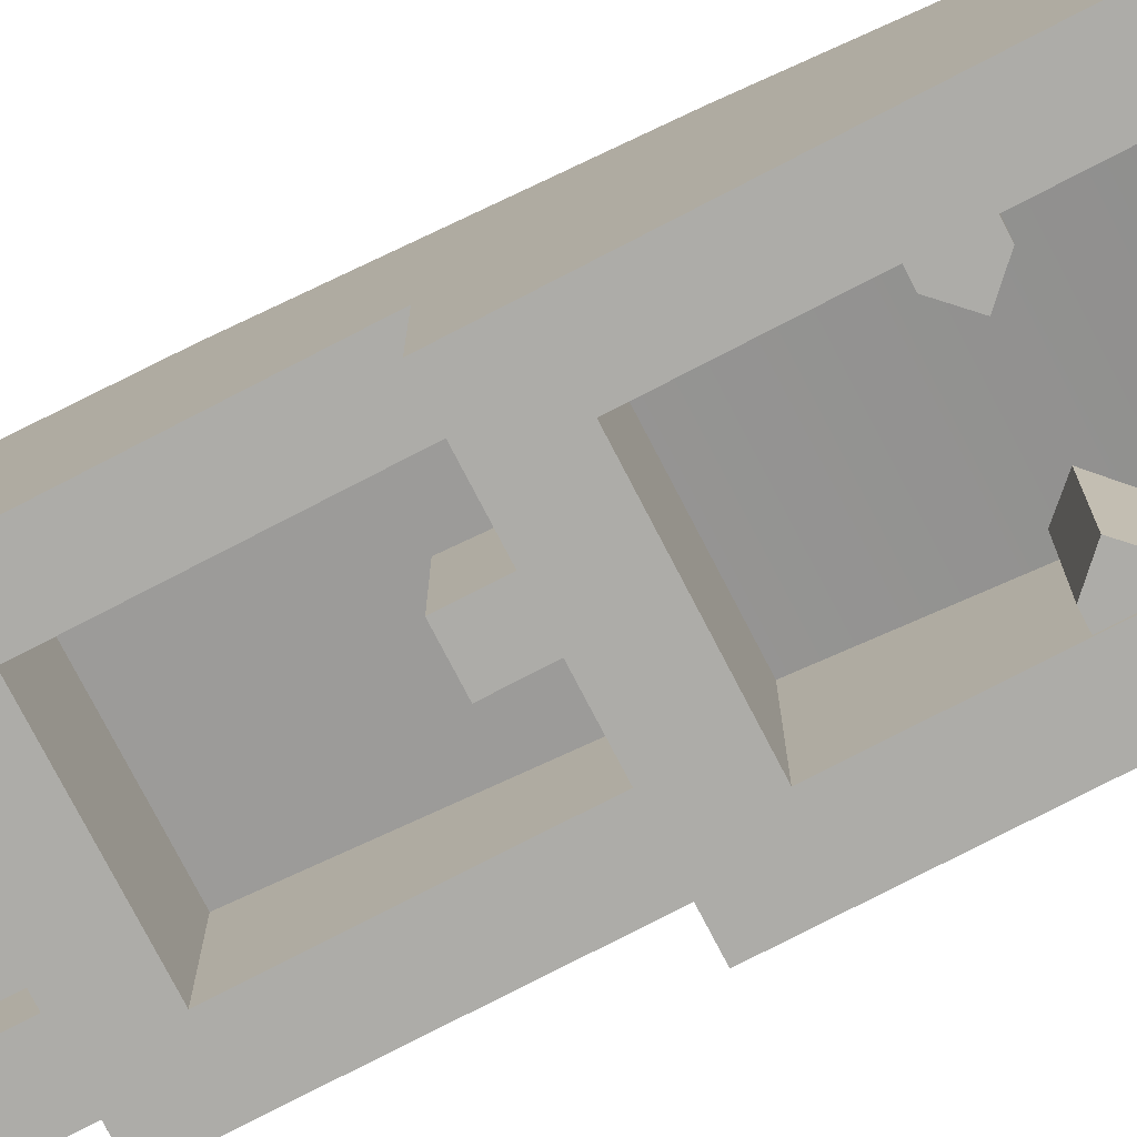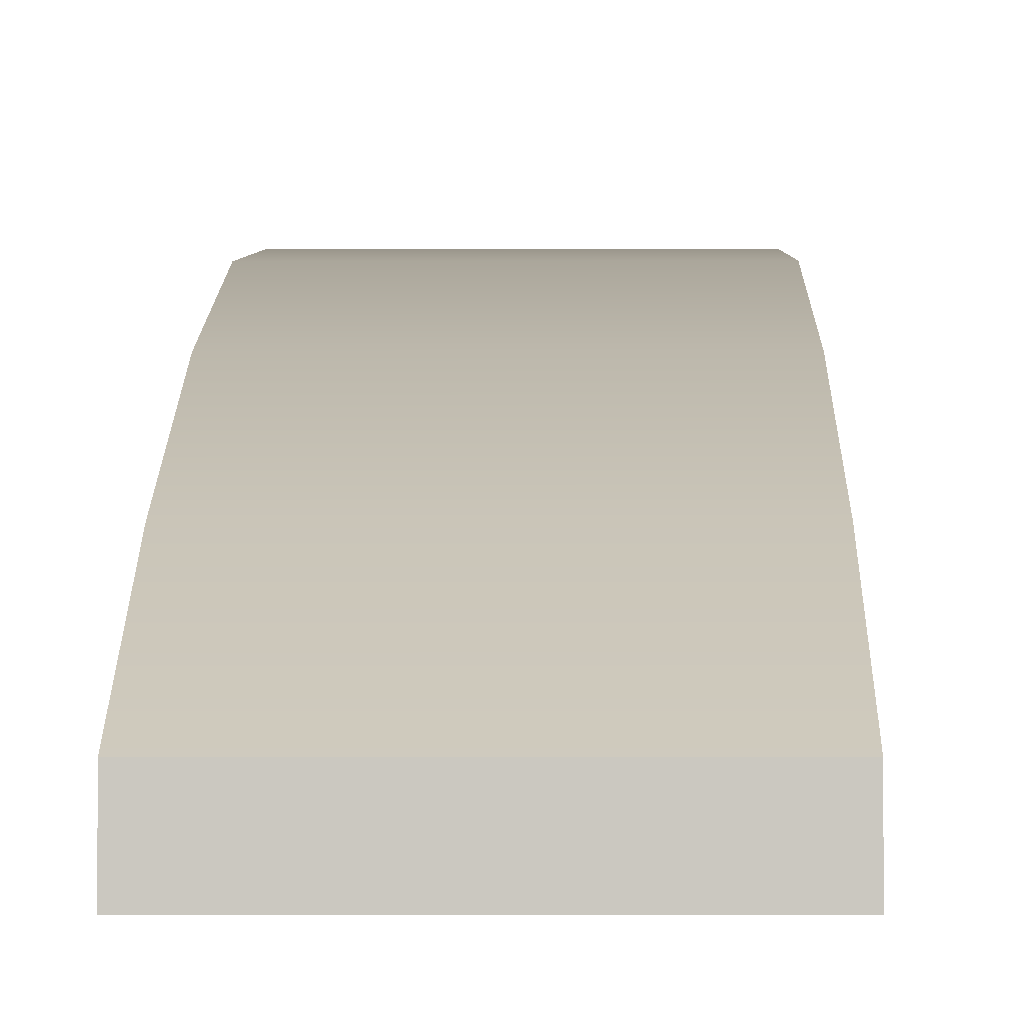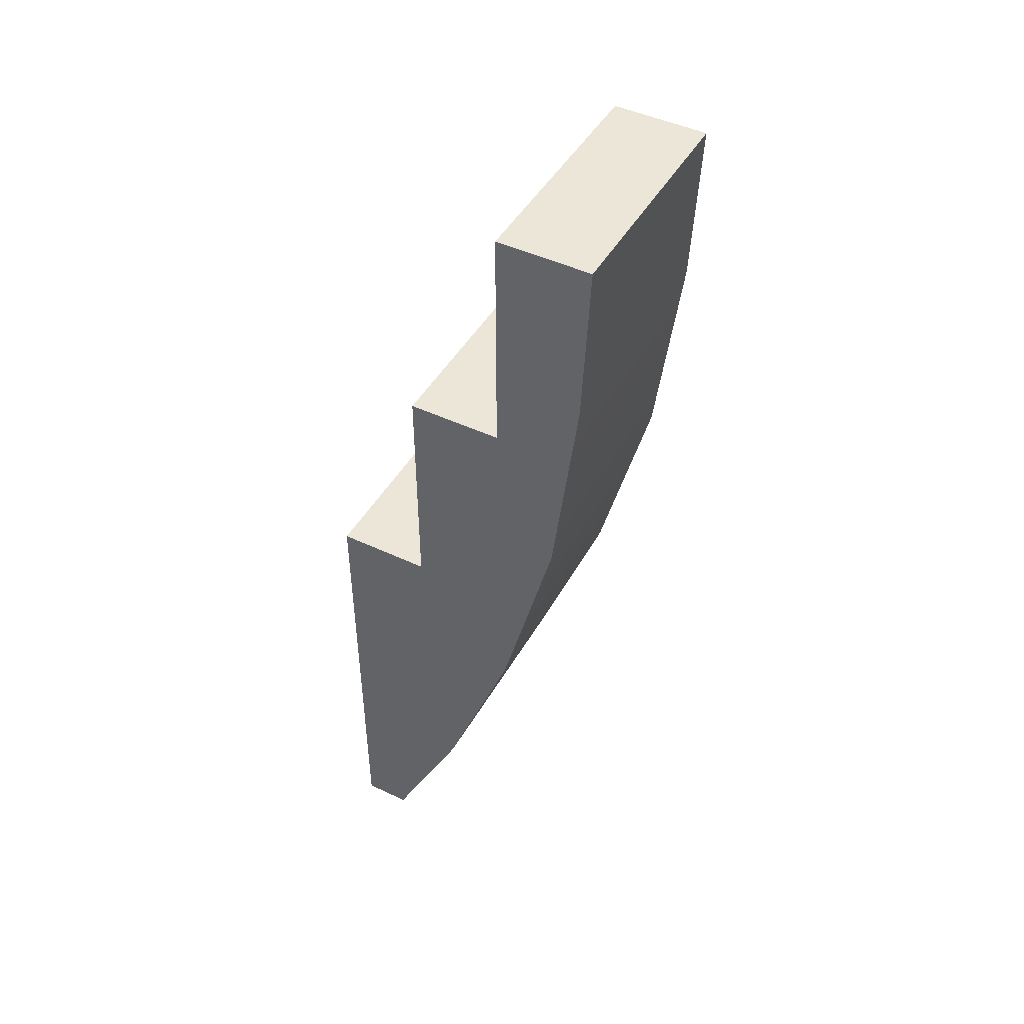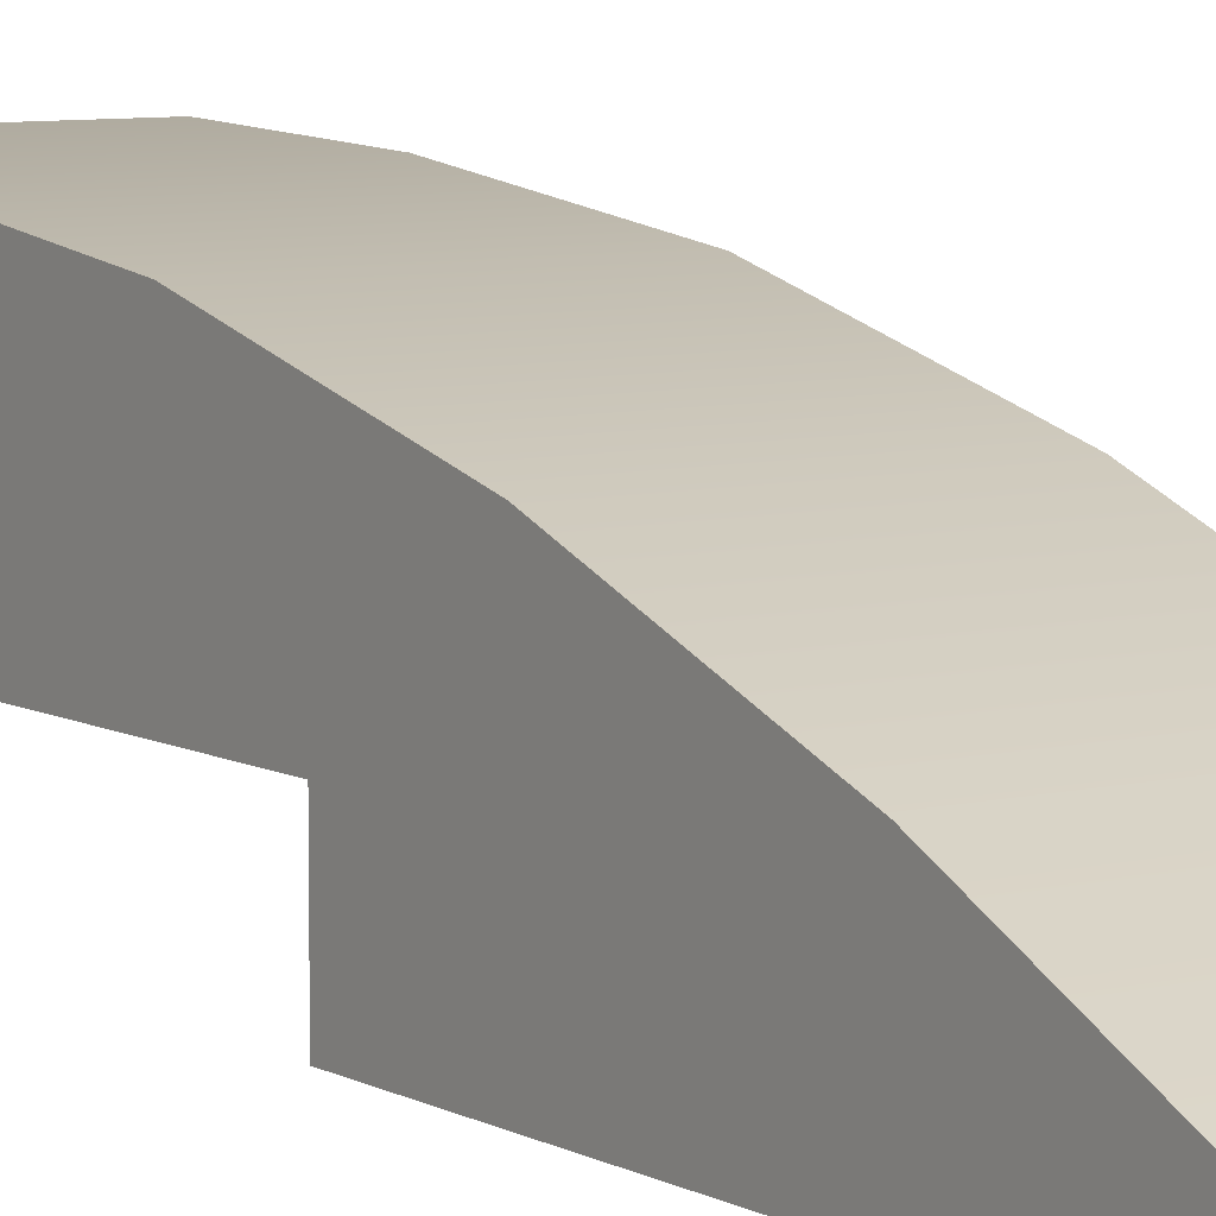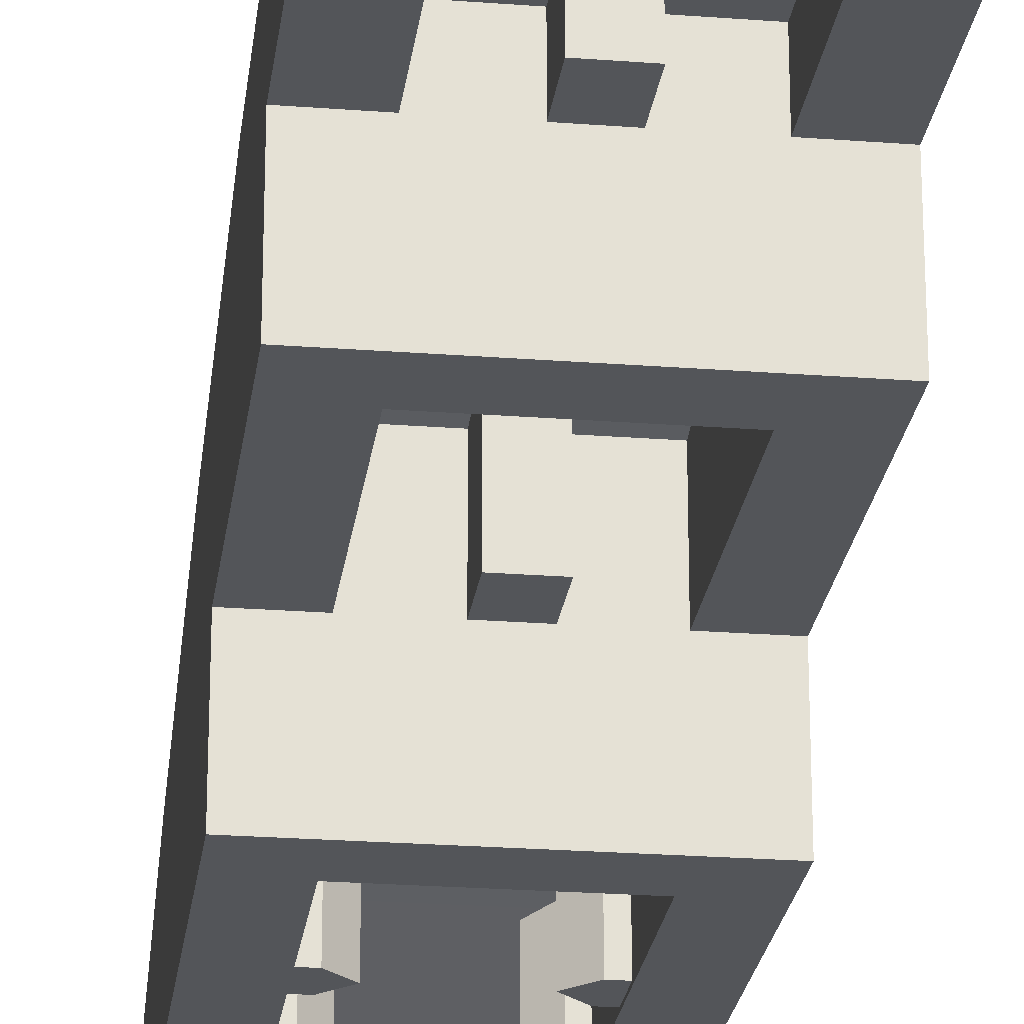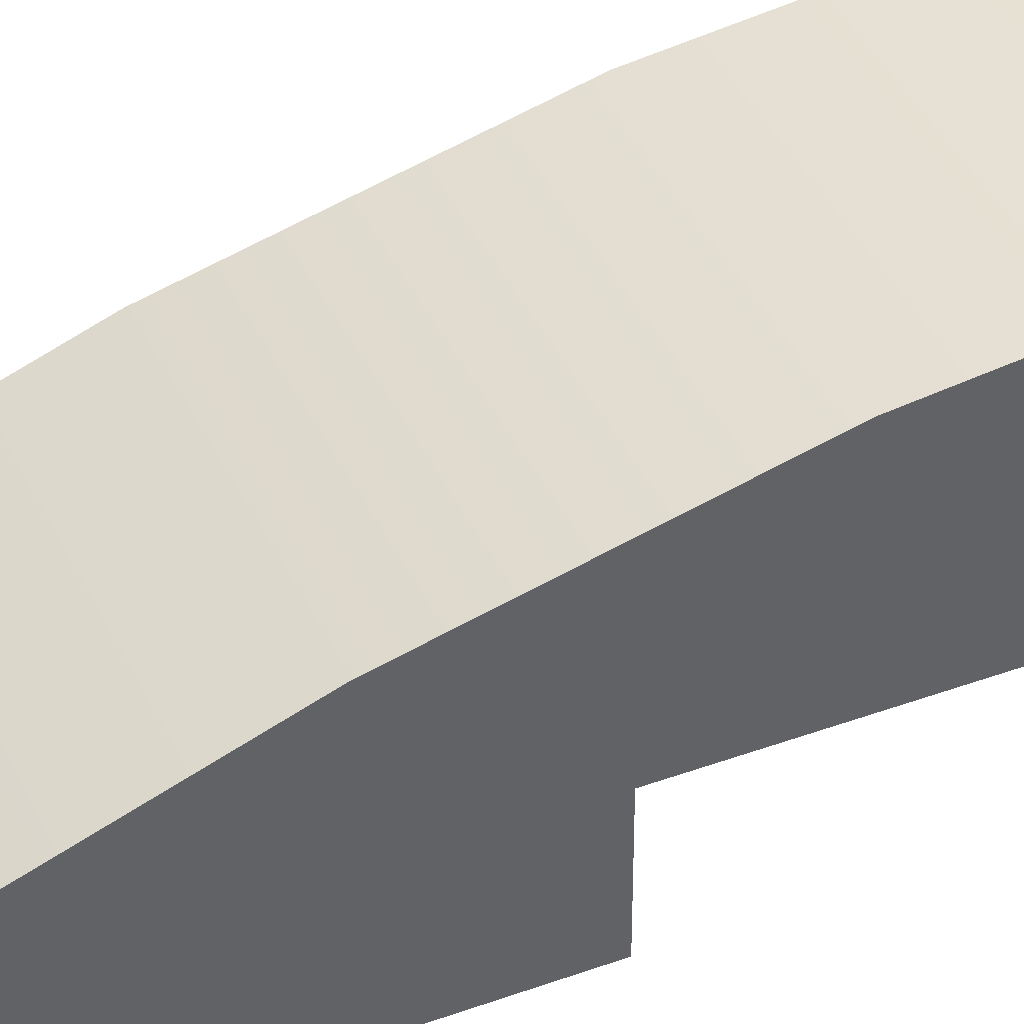
<metadata>
{"format":"obj","ext":"obj","renderer":"f3d","projection":"perspective","resolution":1024,"background":"white","views":[{"elev":-76.6,"azim":-62.6,"up":"+Z"},{"elev":-2.5,"azim":0.8,"up":"+Z"},{"elev":46.4,"azim":-61.6,"up":"+Y"},{"elev":7.6,"azim":-34.6,"up":"+Z"},{"elev":-24.0,"azim":172.7,"up":"+Z"},{"elev":41.6,"azim":66.2,"up":"+Z"}]}
</metadata>
<code>
v  -10 20 -16
v  -10 8.098 -2.764
v  -6 16 -16
v  6 16 -16
v  6 -0 -16
v  -6 -0 -9
v  6 16 -6
v  6 -0 -9
v  -6 16 -6
v  -1.5 -0 -16
v  -1.5 -0 -9
v  1.5 -0 -9
v  1.5 4 -16
v  -1.5 4 -16
v  -1.5 4 -8.25
v  1.5 4 -8.25
v  10 -9.923 -7.342
v  -10 -40 -20
v  10 -40 -20
v  -10 -40 -24
v  10 -40 -24
v  -10 0 -16
v  -10 -0 -24
v  -6 -0 -16
v  10 -0 -24
v  1.5 -0 -16
v  6 -36 -24
v  -6 -36 -24
v  -6 -4 -24
v  6 -4 -24
v  6 -36 -20
v  -6 -36 -20
v  6 -4 -12
v  -6 -32 -20
v  6 -32 -20
v  6 -20 -16
v  -6 -20 -16
v  -6 -4 -12
v  -10 20 -8
v  -10 40 0
v  10 40 0
v  10 40 -8
v  -10 40 -8
v  -10 -9.923 -7.342
v  -10 25.91 -0.6131
v  10 20 -8
v  10 25.91 -0.6131
v  10 0 -16
v  10 8.098 -2.764
v  -10 -26.37 -13.41
v  10 -26.37 -13.41
v  6 20 -8
v  -6 20 -8
v  -6 36 -8
v  6 36 -8
v  10 20 -16
v  6 20 -4
v  -6 20 -4
v  -6 36 -4
v  6 36 -4
v  1.5 20 -8
v  -1.5 20 -8
v  -1.5 20 -4
v  1.5 20 -4
v  1.5 24 -8
v  -1.5 24 -8
v  -1.5 24 -4
v  1.5 24 -4
v  -6.298 -16.5 -23.8
v  -6.298 -13.5 -23.8
v  -5 -13.5 -23.8
v  -5 -16.5 -23.8
v  -3.5 -15 -23.8
v  -6.298 -16.5 -13.83
v  -6.298 -13.5 -13.83
v  -5 -13.5 -13.83
v  -5 -16.5 -13.83
v  -3.5 -15 -13.83
v  -6.298 -26.5 -23.8
v  -6.298 -23.5 -23.8
v  -5 -23.5 -23.8
v  -5 -26.5 -23.8
v  -3.5 -25 -23.8
v  -6.298 -26.5 -15.83
v  -6.298 -23.5 -15.83
v  -5 -23.5 -15.83
v  -5 -26.5 -15.83
v  -3.5 -25 -15.83
v  6.254 -13.5 -23.8
v  6.254 -16.5 -23.8
v  5 -16.5 -23.8
v  5 -13.5 -23.8
v  3.5 -15 -23.8
v  6.254 -13.5 -13.83
v  6.254 -16.5 -13.83
v  5 -16.5 -13.83
v  5 -13.5 -13.83
v  3.5 -15 -13.83
v  6.254 -23.5 -23.8
v  6.254 -26.5 -23.8
v  5 -26.5 -23.8
v  5 -23.5 -23.8
v  3.5 -25 -23.8
v  6.254 -23.5 -15.83
v  6.254 -26.5 -15.83
v  5 -26.5 -15.83
v  5 -23.5 -15.83
v  3.5 -25 -15.83
g 61678
f 46 49 48 56
f 56 61 52
f 1 22 2 39
f 22 1 3 24
f 1 56 4 3
f 56 48 5 4
f 24 3 9 6
f 3 4 7 9
f 4 5 8 7
f 14 15 16 13
f 24 6 11 10
f 8 5 26 12
f 26 10 14 13
f 10 11 15 14
f 12 26 13 16
f 9 15 11 6
f 9 7 16 15
f 7 8 12 16
f 51 50 18 19
f 19 18 20 21
f 20 18 22 23
f 19 21 25 48
f 32 34 35 31
f 23 10 26 25
f 23 22 24
f 5 48 25
f 23 24 10
f 26 5 25
f 48 51 19
f 22 18 50
f 21 20 28 27
f 20 23 29 28
f 23 25 30 29
f 25 21 27 30
f 27 28 32 31
f 28 34 32
f 29 30 33 38
f 38 33 36 37
f 35 34 37 36
f 28 29 34
f 29 38 37
f 30 35 36
f 30 36 33
f 27 31 35
f 30 27 35
f 29 37 34
f 40 41 42 43
f 45 47 41 40
f 46 42 41 47
f 39 45 40 43
f 2 22 44
f 2 45 39
f 49 46 47
f 17 48 49
f 44 22 50
f 17 51 48
f 2 44 17 49
f 45 2 49 47
f 44 50 51 17
f 39 43 54 53
f 43 42 55 54
f 42 46 52 55
f 1 39 53
f 52 46 56
f 66 67 68 65
f 53 54 59 58
f 54 55 60 59
f 55 52 57 60
f 53 58 63 62
f 57 52 61 64
f 61 62 66 65
f 62 63 67 66
f 64 61 65 68
f 58 59 67 63
f 60 57 64 68
f 60 68 67 59
f 1 62 61 56
f 1 53 62
f 69 70 71 72
f 72 71 73
f 71 70 75 76
f 69 72 77 74
f 73 71 76 78
f 72 73 78 77
f 79 80 81 82
f 82 81 83
f 81 80 85 86
f 79 82 87 84
f 83 81 86 88
f 82 83 88 87
f 89 90 91 92
f 92 91 93
f 91 90 95 96
f 89 92 97 94
f 93 91 96 98
f 92 93 98 97
f 99 100 101 102
f 102 101 103
f 101 100 105 106
f 99 102 107 104
f 103 101 106 108
f 102 103 108 107

</code>
